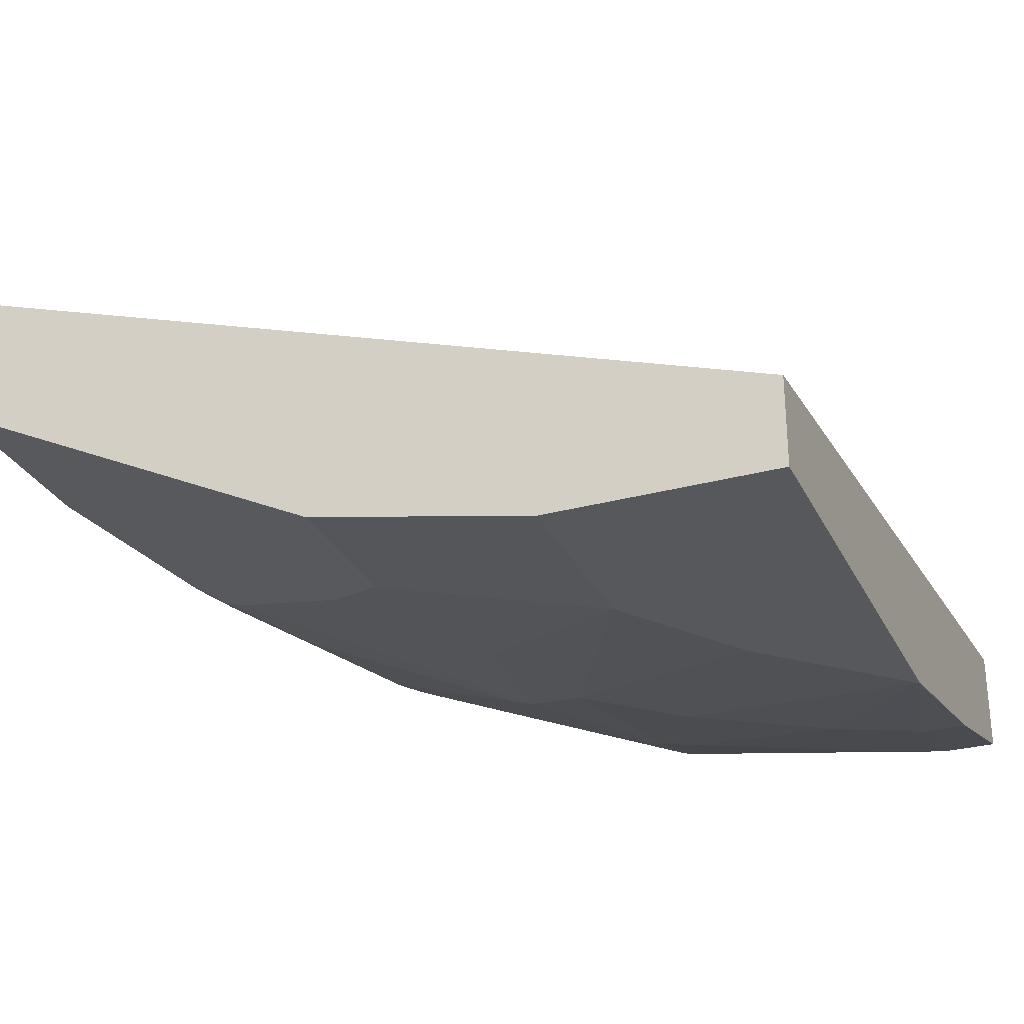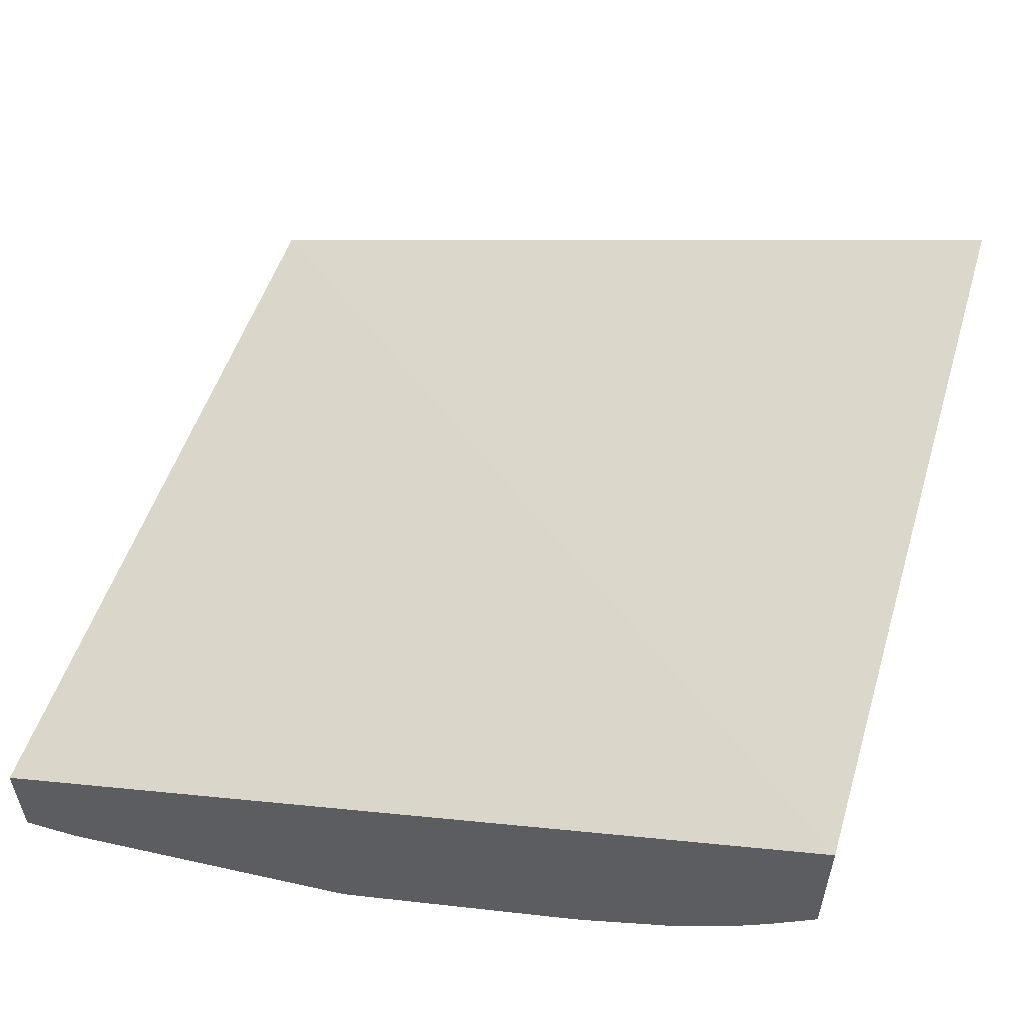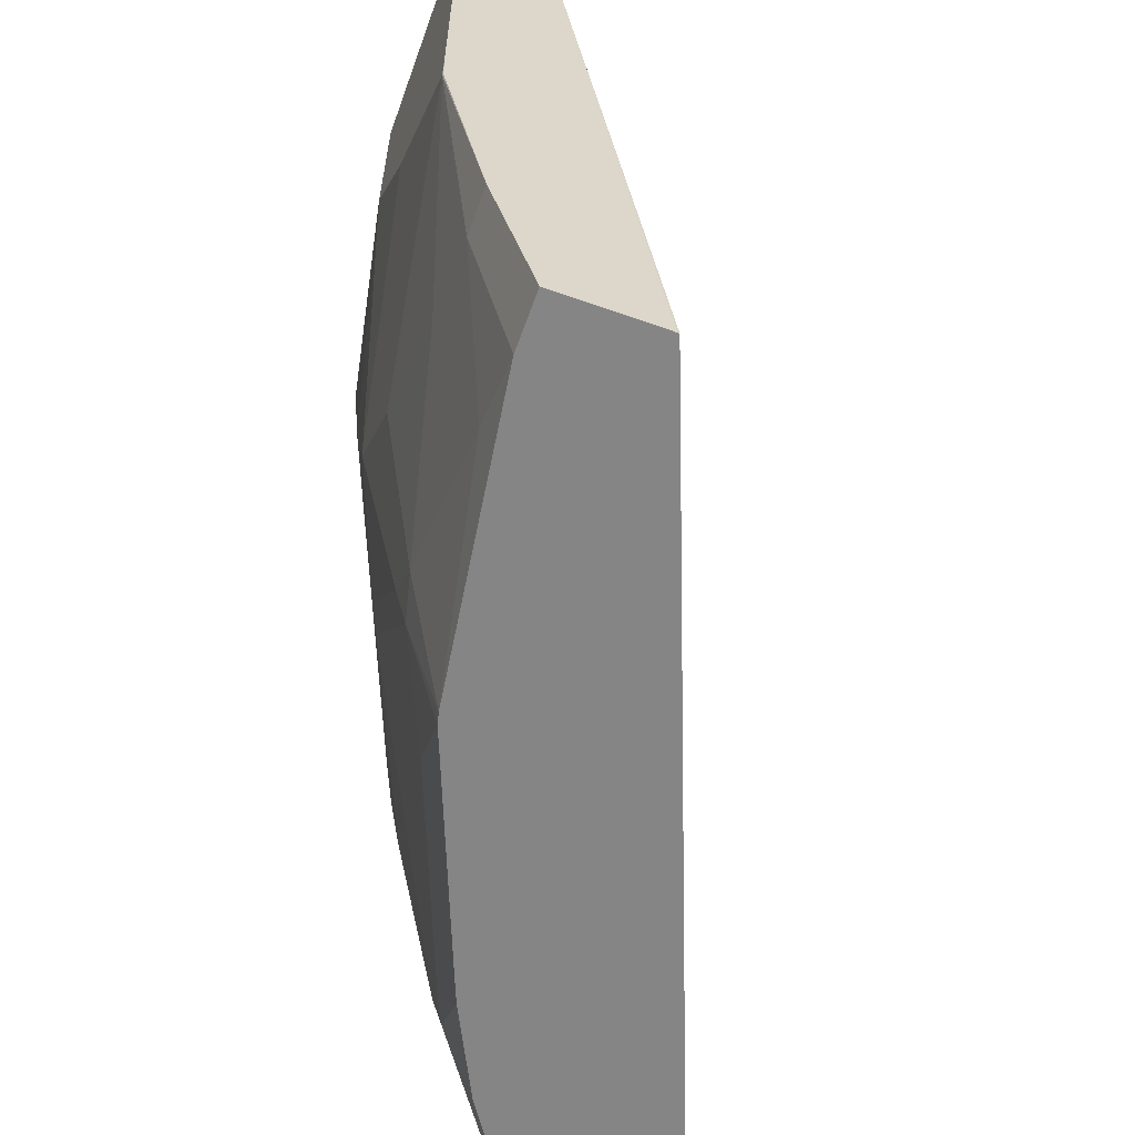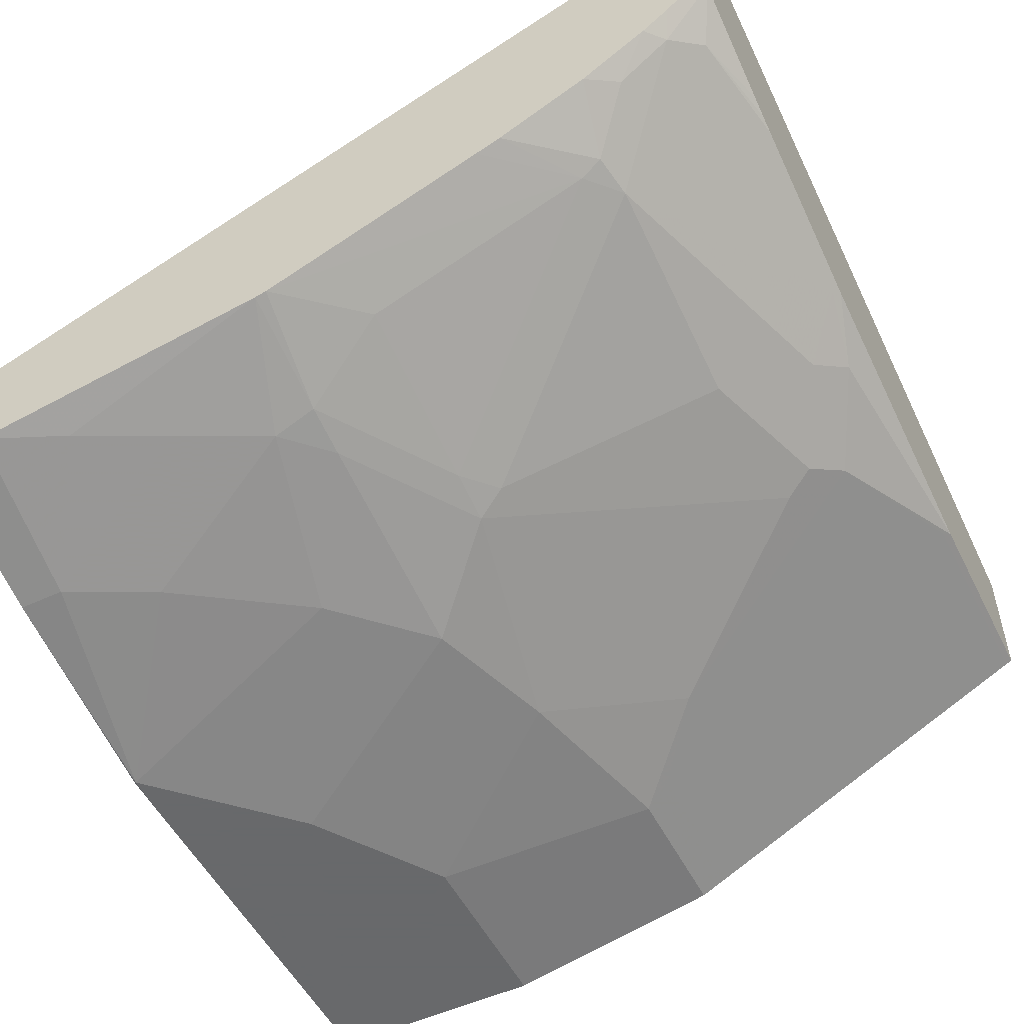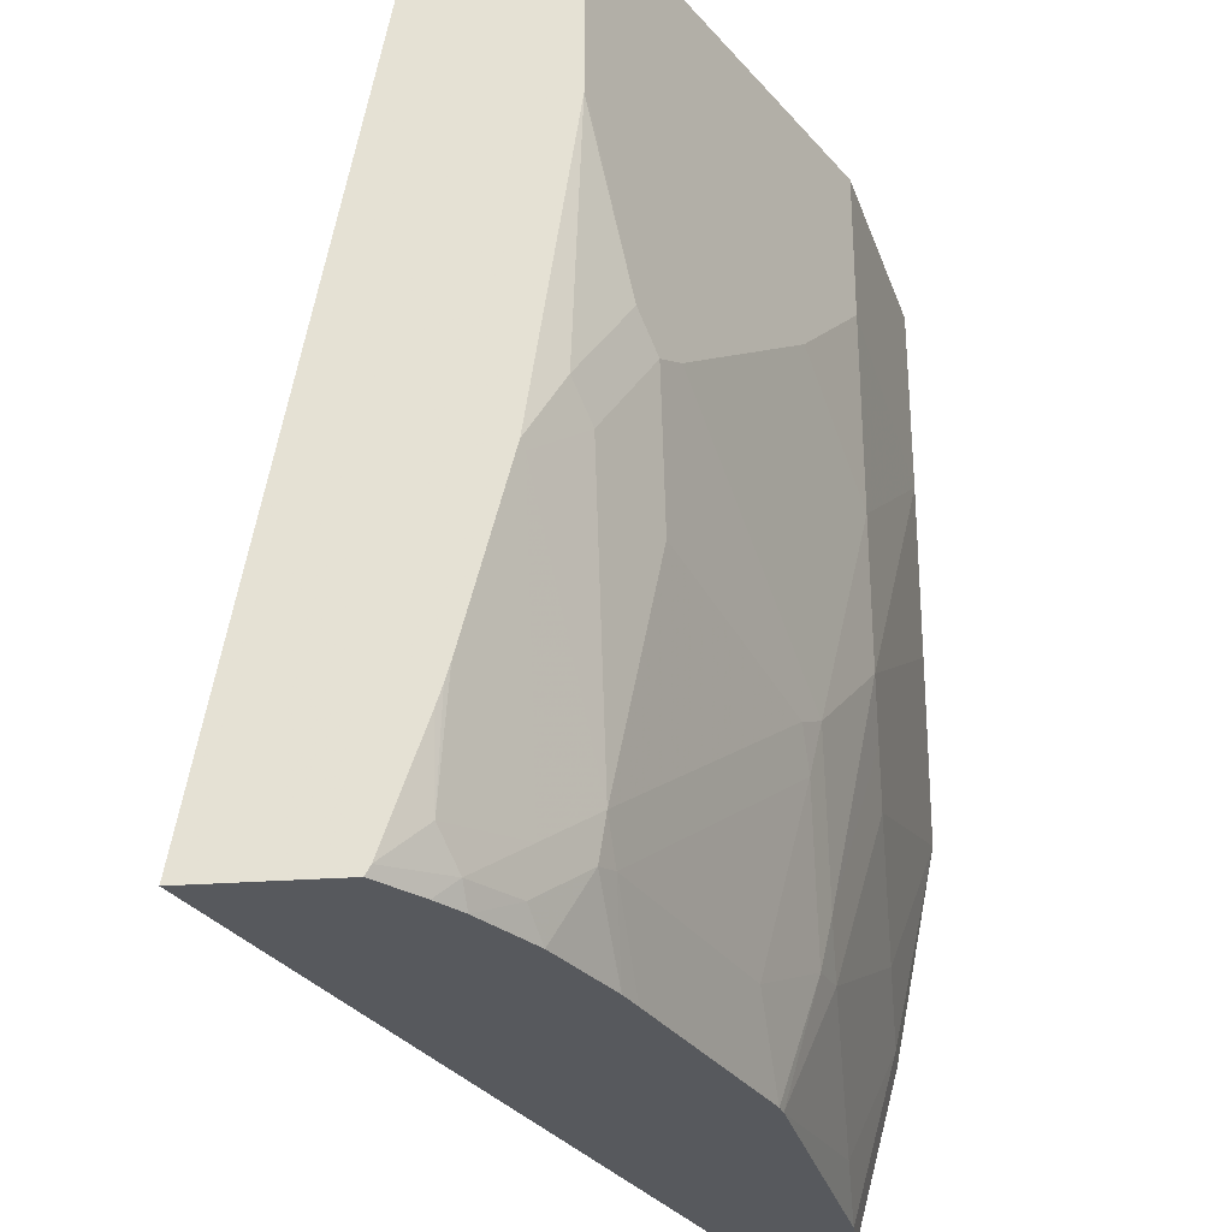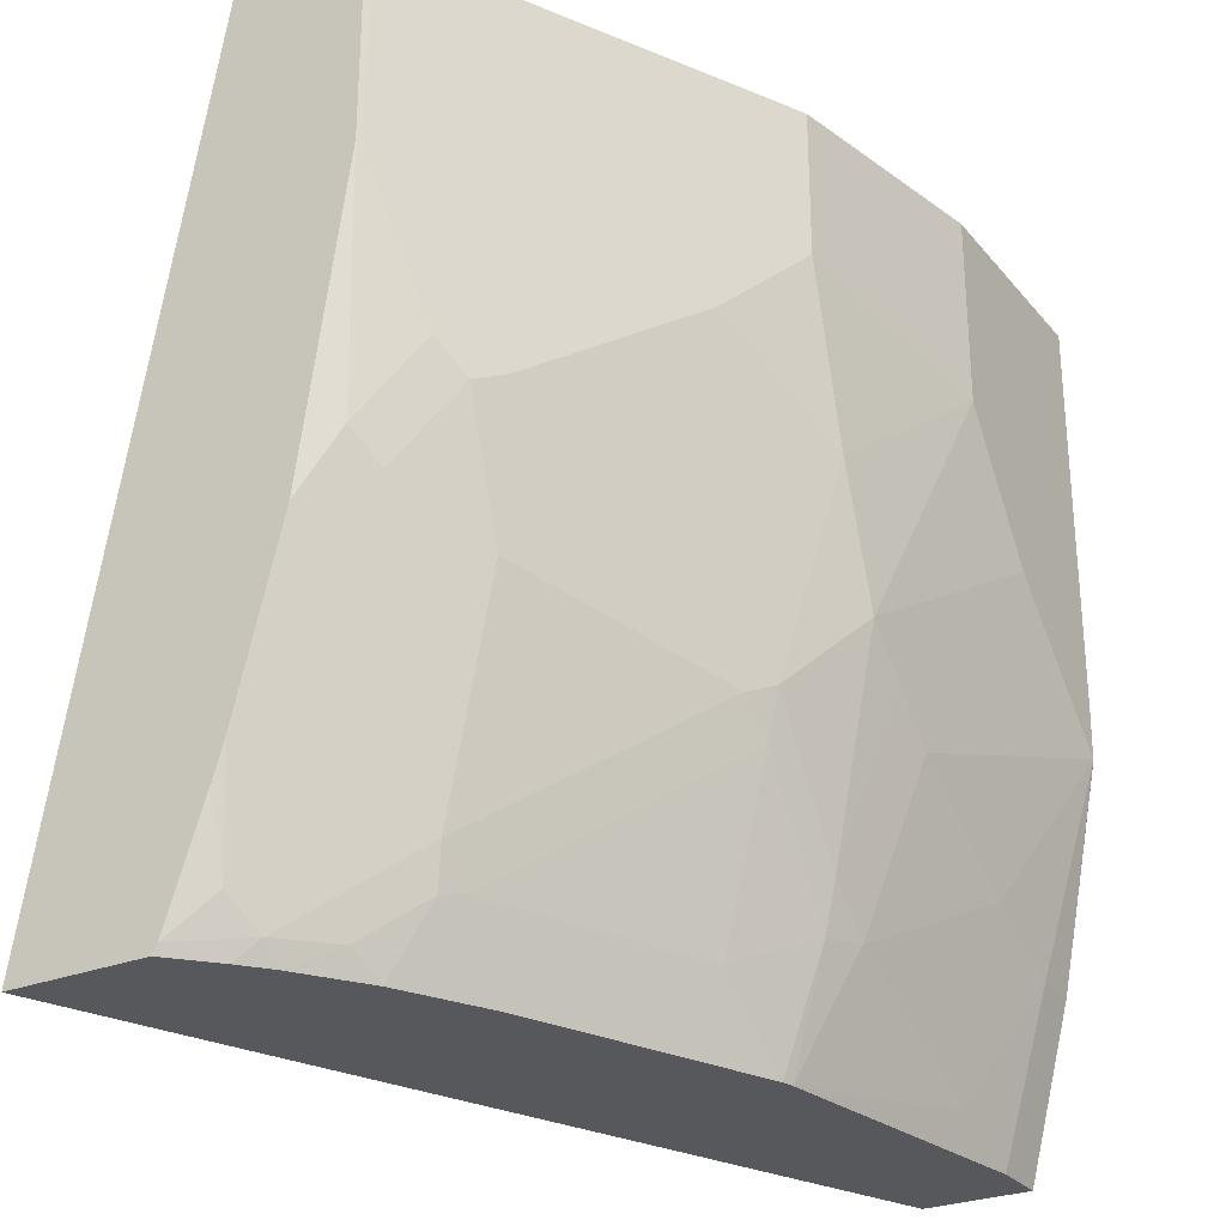
<metadata>
{"format":"obj","ext":"obj","renderer":"f3d","projection":"perspective","resolution":1024,"background":"white","views":[{"elev":-28.8,"azim":-157.9,"up":"+Z"},{"elev":56.7,"azim":16.6,"up":"+Z"},{"elev":-61.9,"azim":-109.8,"up":"+Y"},{"elev":-52.6,"azim":26.3,"up":"+Z"},{"elev":-29.4,"azim":96.1,"up":"+Y"},{"elev":-27.7,"azim":121.3,"up":"+Y"}]}
</metadata>
<code>
v 0.3567 -0.126 -0.5218
v 0.3567 -0.126 -0.4663
v 0.3567 -0.1261 -0.5231
v 0.3539 -0.126 -0.5245
v -0.000617 -0.126 -0.5877
v 0.3567 -0.4887 -0.4033
v 0.3567 -0.2121 -0.5231
v 0.29 -0.126 -0.5565
v 0.3539 -0.2149 -0.5245
v -0.000617 -0.126 -0.6256
v -0.000617 -0.487 -0.5433
v -0.0005121 -0.4887 -0.5424
v 0.3567 -0.4887 -0.4621
v 0.3476 -0.316 -0.5182
v 0.3286 -0.2781 -0.5372
v 0.3567 -0.3448 -0.5042
v 0.2401 -0.126 -0.5814
v 0.2401 -0.2338 -0.5814
v 0.09482 -0.126 -0.6256
v -0.000617 -0.3034 -0.6256
v -0.000617 -0.4887 -0.5462
v 0.3391 -0.4887 -0.4782
v 0.3567 -0.4848 -0.4642
v 0.3539 -0.3476 -0.5056
v 0.3349 -0.3286 -0.5245
v 0.316 -0.2907 -0.5435
v 0.3567 -0.4206 -0.4853
v 0.2022 -0.126 -0.6004
v 0.2275 -0.2275 -0.5877
v 0.2022 -0.1959 -0.6004
v 0.1896 -0.126 -0.6067
v 0.09482 -0.2086 -0.6256
v 1.246e-05 -0.3223 -0.6256
v -0.000617 -0.3223 -0.6254
v -0.000617 -0.4887 -0.5877
v 0.3278 -0.4887 -0.4875
v 0.3349 -0.4803 -0.4866
v 0.3476 -0.4676 -0.4803
v 0.3567 -0.4363 -0.4805
v 0.316 -0.4613 -0.5056
v 0.297 -0.4424 -0.5245
v 0.2465 -0.3223 -0.5688
v 0.3033 -0.2844 -0.5498
v 0.297 -0.3476 -0.5435
v 0.2022 -0.3665 -0.5814
v 0.3567 -0.4279 -0.4832
v 0.1962 -0.126 -0.6034
v 0.1706 -0.2654 -0.6067
v 0.1896 -0.1896 -0.6067
v 0.05688 -0.2654 -0.6256
v 0.1517 -0.3223 -0.6067
v 0.1138 -0.3602 -0.6067
v 0.05688 -0.3981 -0.6067
v 0.01897 -0.4171 -0.6067
v -0.000617 -0.4171 -0.6067
v -0.000617 -0.3229 -0.6253
v 0.01897 -0.3034 -0.6256
v 0.02323 -0.4887 -0.5877
v 0.2999 -0.4887 -0.5063
v 0.3128 -0.4787 -0.5024
v 0.2939 -0.4597 -0.5214
v 0.2844 -0.4574 -0.5261
v 0.1896 -0.3602 -0.5877
v 0.1896 -0.3815 -0.583
v 0.1327 -0.3413 -0.6067
v 0.1517 -0.4171 -0.5877
v 0.1327 -0.436 -0.5877
v 0.09482 -0.455 -0.5877
v 0.05688 -0.474 -0.5877
v 0.1517 -0.4887 -0.5688
v 0.262 -0.4887 -0.5253
v 0.2513 -0.4887 -0.5296
v 0.1566 -0.4887 -0.5676
v 0.1896 -0.4574 -0.564
v 0.1517 -0.4384 -0.583
f 33 57 52
f 33 52 53
f 33 53 54
f 33 54 55
f 33 55 56
f 33 56 34
f 35 55 54
f 40 61 41
f 36 59 60
f 36 60 37
f 37 60 40
f 37 40 38
f 38 46 39
f 40 60 61
f 35 54 58
f 32 51 50
f 24 40 41
f 32 49 48
f 41 61 62
f 24 41 25
f 25 44 26
f 26 42 43
f 26 44 45
f 26 45 42
f 27 46 38
f 27 38 40
f 28 30 47
f 29 43 42
f 29 42 48
f 29 48 49
f 29 49 30
f 30 49 47
f 31 47 49
f 32 48 51
f 41 62 45
f 54 69 58
f 42 45 63
f 62 71 72
f 62 72 73
f 62 73 74
f 62 74 64
f 63 64 75
f 63 75 66
f 61 71 62
f 64 74 75
f 67 75 70
f 67 70 68
f 68 70 69
f 70 75 73
f 73 75 74
f 24 27 40
f 66 75 67
f 59 61 60
f 59 71 61
f 58 69 70
f 42 63 48
f 45 62 64
f 45 64 63
f 48 63 51
f 50 51 65
f 50 65 52
f 50 52 57
f 51 63 66
f 51 66 65
f 52 65 66
f 52 66 67
f 52 67 53
f 53 67 68
f 53 68 54
f 54 68 69
f 41 45 44
f 23 38 39
f 25 41 44
f 22 37 23
f 3 7 9
f 3 9 4
f 4 9 8
f 5 10 20
f 5 20 34
f 5 34 56
f 2 5 6
f 5 56 55
f 5 35 21
f 5 21 11
f 5 11 12
f 5 12 6
f 6 12 21
f 6 21 35
f 5 55 35
f 1 5 2
f 1 10 5
f 1 19 10
f 1 2 6
f 1 6 13
f 1 13 23
f 1 23 39
f 1 39 46
f 1 46 27
f 1 27 16
f 1 16 7
f 1 7 3
f 1 3 4
f 1 4 8
f 1 8 17
f 1 17 28
f 1 47 31
f 1 31 19
f 6 35 58
f 6 58 70
f 1 28 47
f 6 73 72
f 14 24 25
f 14 25 15
f 15 25 26
f 15 26 18
f 16 27 24
f 17 18 30
f 17 30 28
f 18 43 29
f 18 29 30
f 19 31 49
f 23 37 38
f 19 49 32
f 20 33 34
f 22 36 37
f 6 70 73
f 14 16 24
f 13 22 23
f 18 26 43
f 10 33 20
f 6 72 71
f 11 21 12
f 6 71 59
f 6 59 36
f 6 36 22
f 7 14 15
f 7 15 9
f 7 16 14
f 6 22 13
f 8 9 15
f 8 15 18
f 8 18 17
f 10 19 32
f 10 32 50
f 10 57 33
f 10 50 57

</code>
